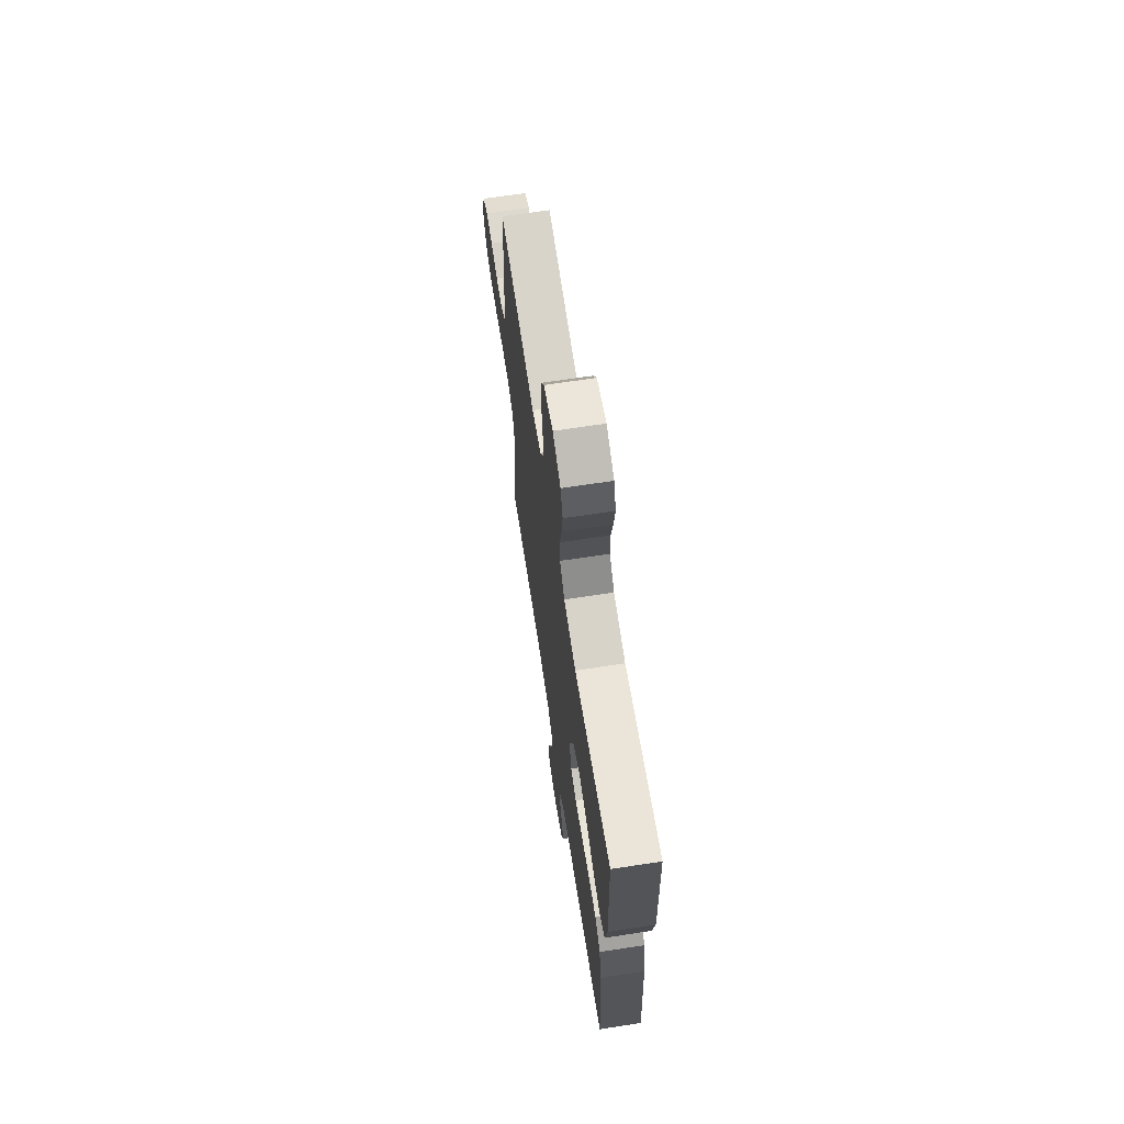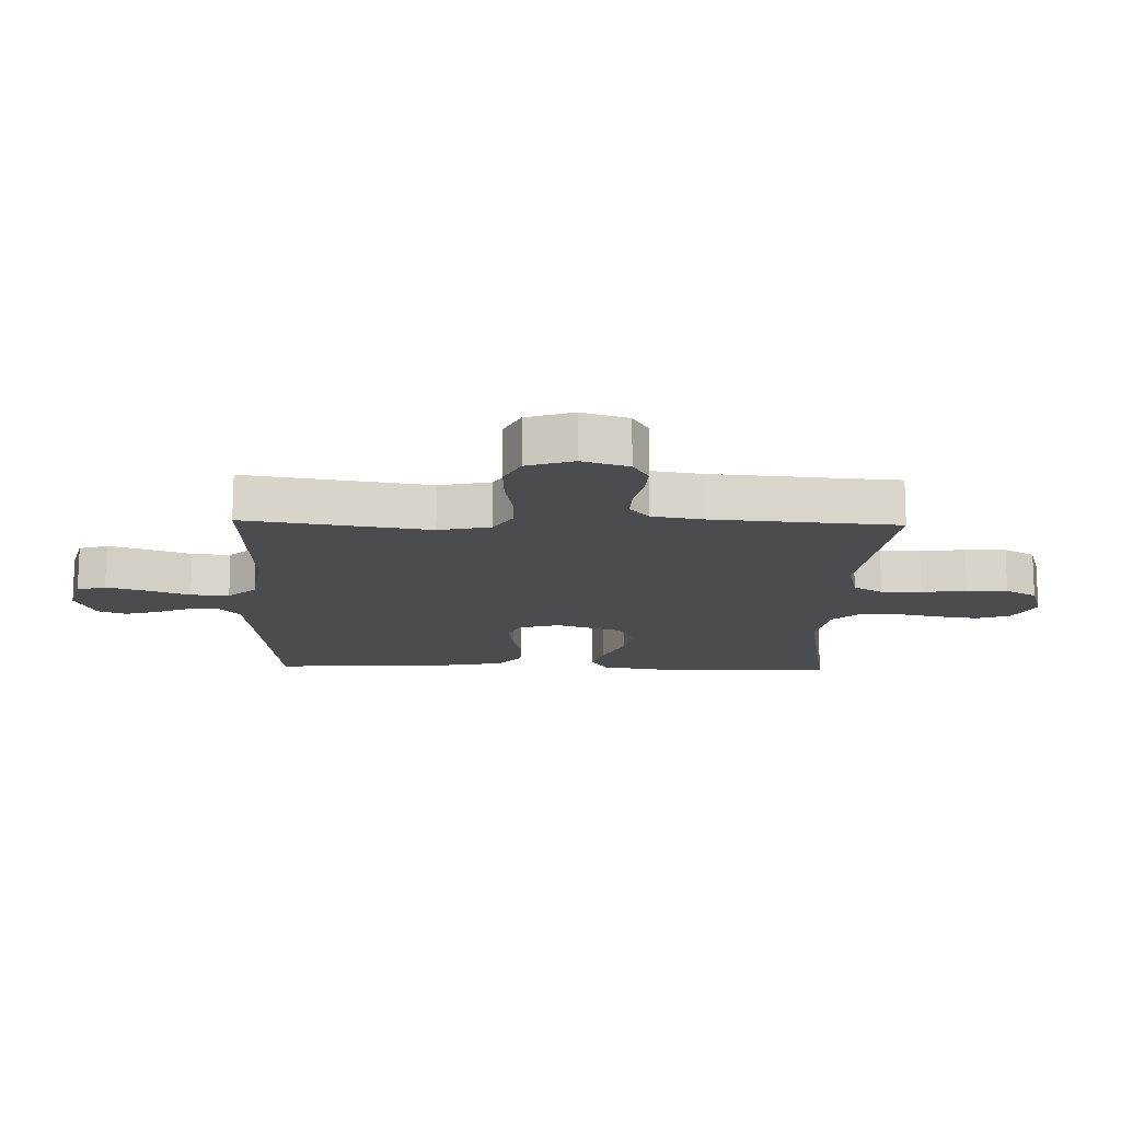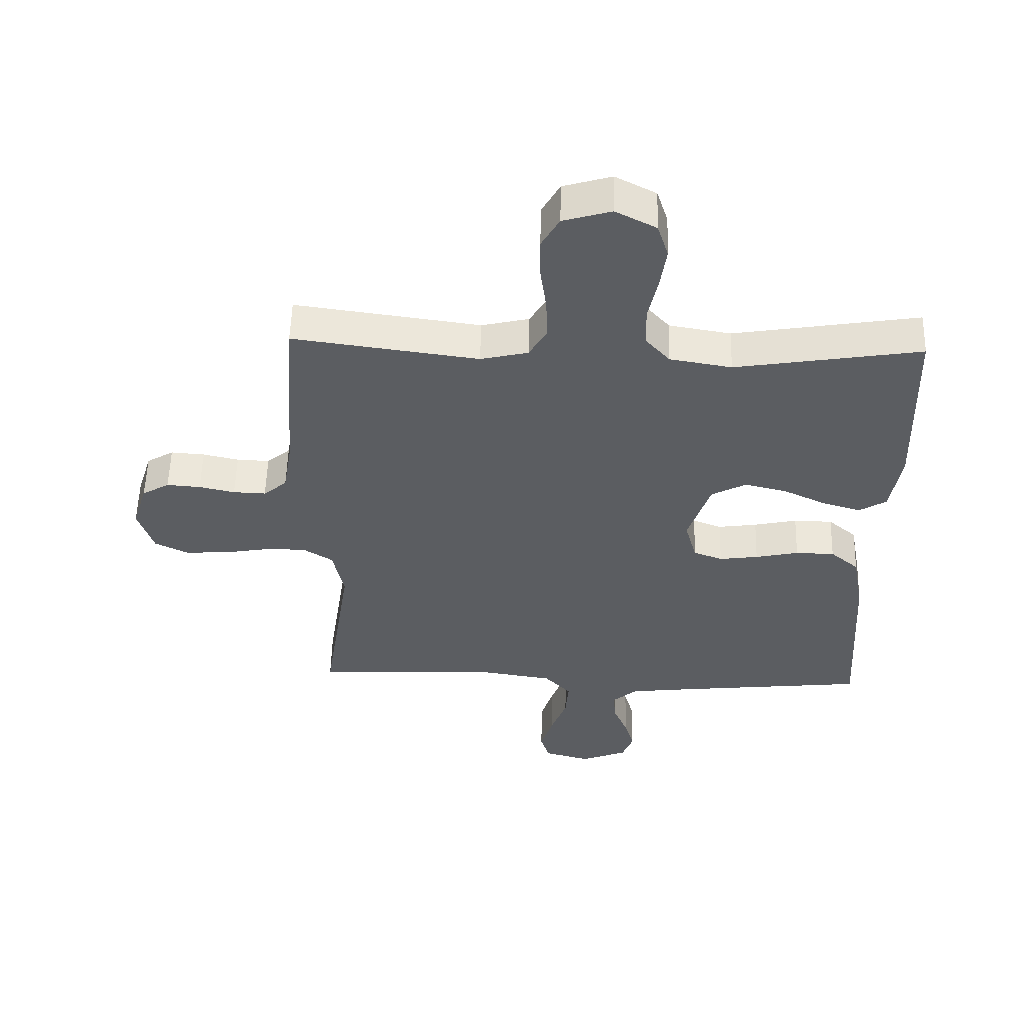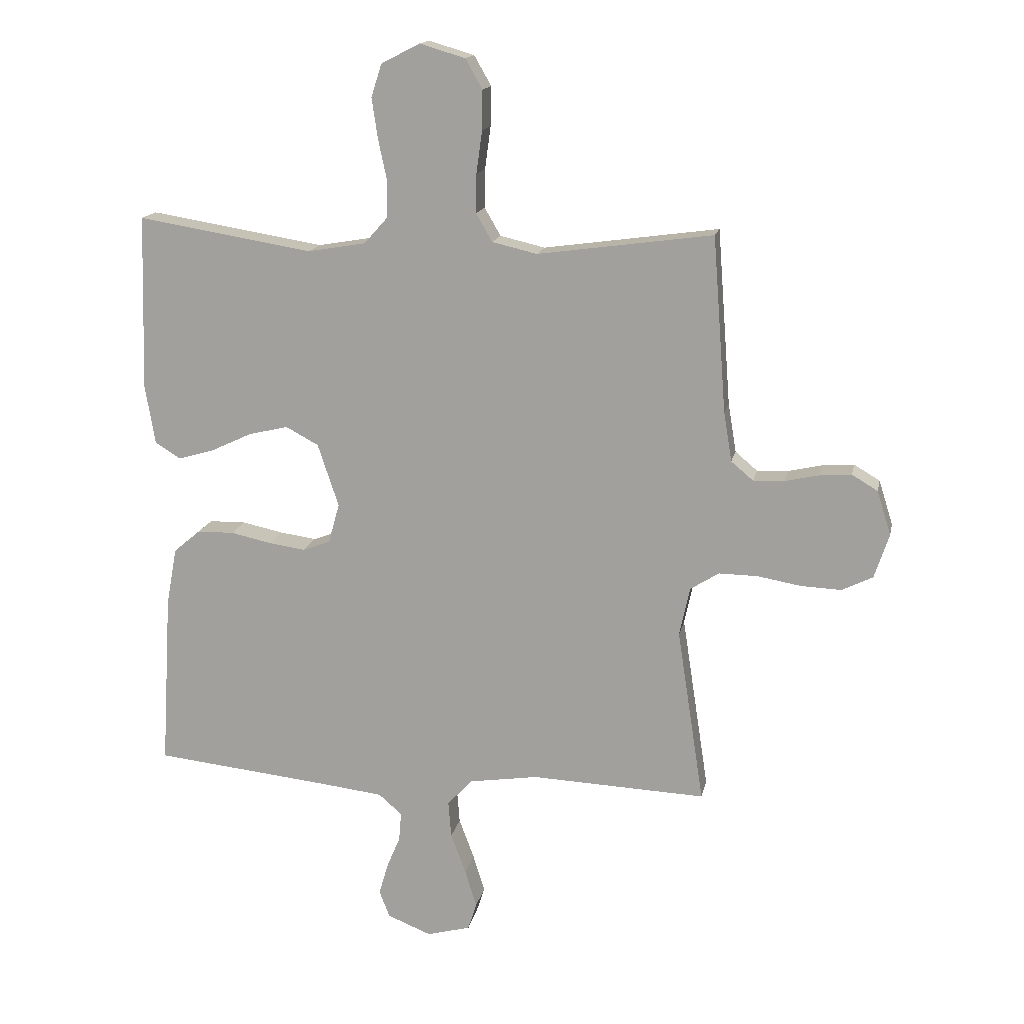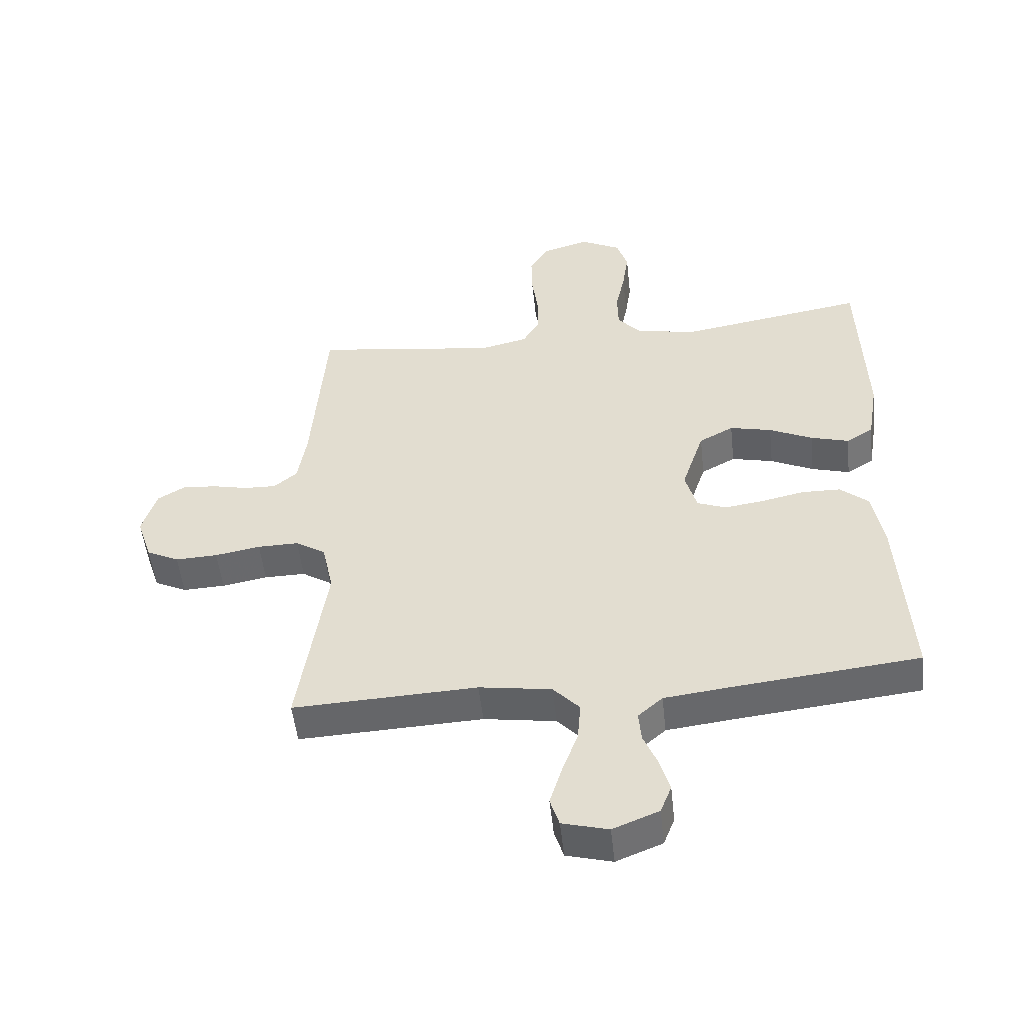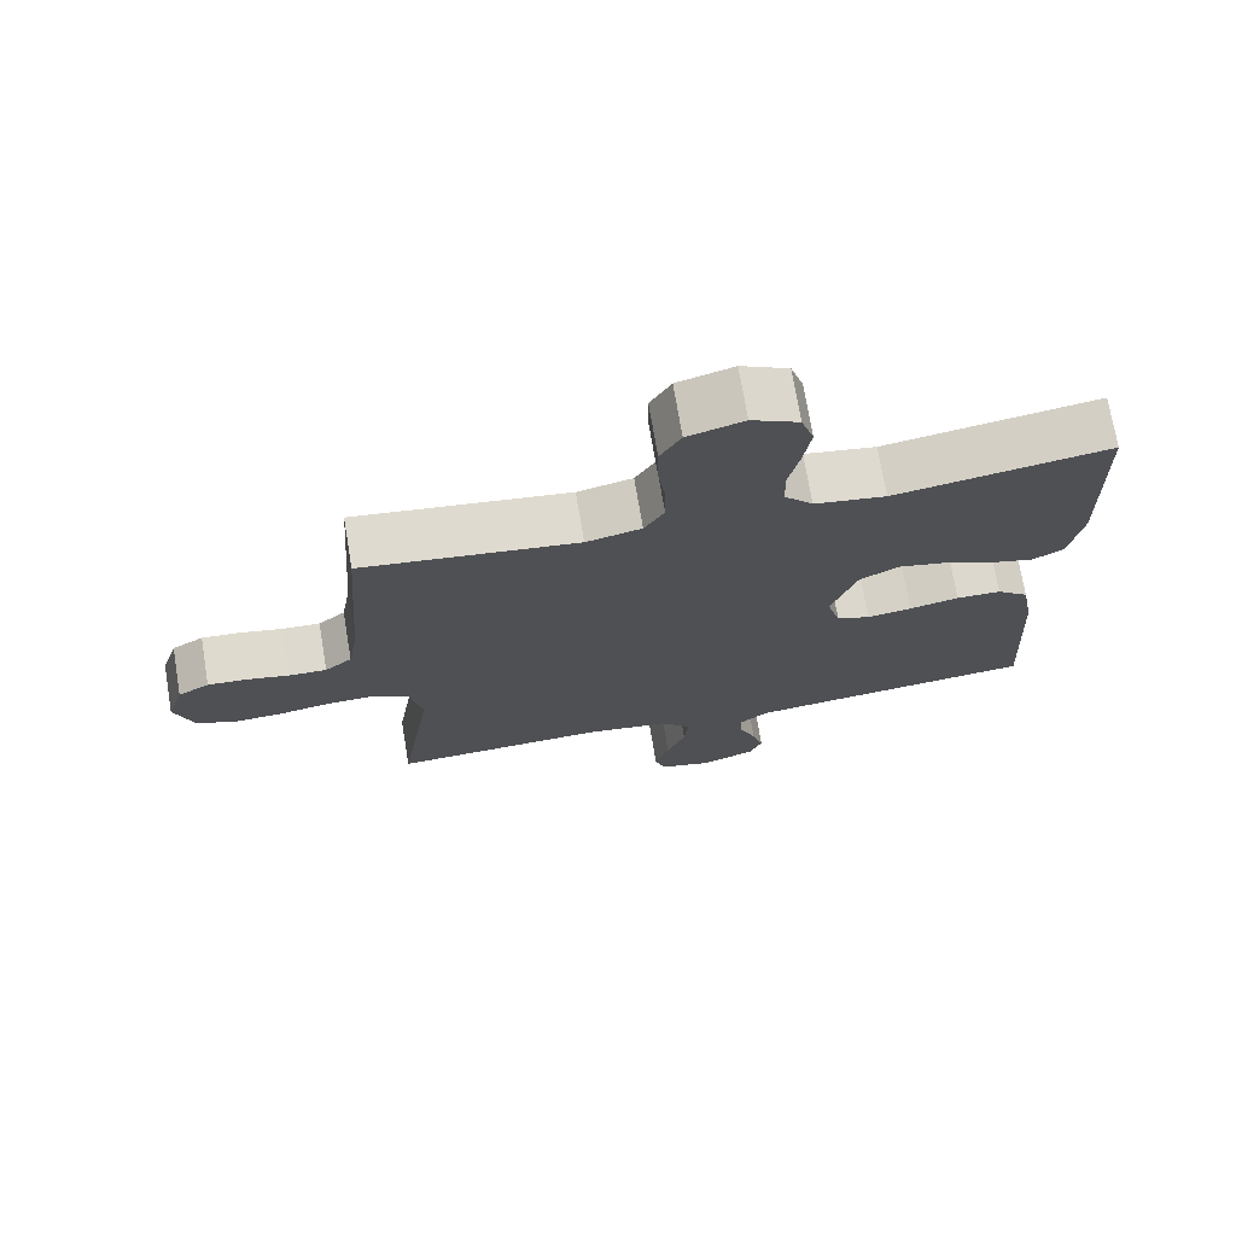
<metadata>
{"format":"obj","ext":"obj","renderer":"f3d","projection":"perspective","resolution":1024,"background":"white","views":[{"elev":67.5,"azim":81.3,"up":"+Z"},{"elev":-14.9,"azim":-91.6,"up":"+Y"},{"elev":54.4,"azim":1.5,"up":"+Z"},{"elev":15.5,"azim":-168.6,"up":"+Z"},{"elev":-51.3,"azim":6.2,"up":"+Z"},{"elev":72.6,"azim":-9.5,"up":"+Z"}]}
</metadata>
<code>
v -0.5 0.07 0.5
v -0.2 0.07 0.459
v -0.123 0.07 0.477
v -0.095 0.07 0.525
v -0.096 0.07 0.591
v -0.106 0.07 0.664
v -0.107 0.07 0.731
v -0.078 0.07 0.782
v 0 0.07 0.805
v 0.066 0.07 0.771
v 0.084 0.07 0.715
v 0.074 0.07 0.647
v 0.059 0.07 0.576
v 0.06 0.07 0.513
v 0.1 0.07 0.468
v 0.2 0.07 0.451
v 0.5 0.07 0.5
v 0.509 0.07 0.2
v 0.492 0.07 0.098
v 0.448 0.07 0.071
v 0.386 0.07 0.089
v 0.316 0.07 0.122
v 0.248 0.07 0.138
v 0.192 0.07 0.108
v 0.156 0.07 0
v 0.175 0.07 -0.068
v 0.222 0.07 -0.086
v 0.285 0.07 -0.077
v 0.355 0.07 -0.062
v 0.418 0.07 -0.063
v 0.464 0.07 -0.102
v 0.482 0.07 -0.2
v 0.5 0.07 -0.5
v 0.2 0.07 -0.532
v 0.09 0.07 -0.545
v 0.05 0.07 -0.58
v 0.054 0.07 -0.629
v 0.077 0.07 -0.684
v 0.093 0.07 -0.739
v 0.075 0.07 -0.785
v 0 0.07 -0.815
v -0.075 0.07 -0.795
v -0.09 0.07 -0.748
v -0.07 0.07 -0.684
v -0.044 0.07 -0.614
v -0.039 0.07 -0.551
v -0.082 0.07 -0.505
v -0.2 0.07 -0.487
v -0.5 0.07 -0.5
v -0.454 0.07 -0.2
v -0.472 0.07 -0.116
v -0.521 0.07 -0.085
v -0.588 0.07 -0.086
v -0.662 0.07 -0.099
v -0.731 0.07 -0.102
v -0.784 0.07 -0.076
v -0.809 0.07 0
v -0.785 0.07 0.076
v -0.741 0.07 0.102
v -0.686 0.07 0.098
v -0.628 0.07 0.085
v -0.575 0.07 0.083
v -0.537 0.07 0.115
v -0.523 0.07 0.2
v -0.5 0 0.5
v -0.2 0 0.459
v -0.123 0 0.477
v -0.095 0 0.525
v -0.096 0 0.591
v -0.106 0 0.664
v -0.107 0 0.731
v -0.078 0 0.782
v 0 0 0.805
v 0.066 0 0.771
v 0.084 0 0.715
v 0.074 0 0.647
v 0.059 0 0.576
v 0.06 0 0.513
v 0.1 0 0.468
v 0.2 0 0.451
v 0.5 0 0.5
v 0.509 0 0.2
v 0.492 0 0.098
v 0.448 0 0.071
v 0.386 0 0.089
v 0.316 0 0.122
v 0.248 0 0.138
v 0.192 0 0.108
v 0.156 0 0
v 0.175 0 -0.068
v 0.222 0 -0.086
v 0.285 0 -0.077
v 0.355 0 -0.062
v 0.418 0 -0.063
v 0.464 0 -0.102
v 0.482 0 -0.2
v 0.5 0 -0.5
v 0.2 0 -0.532
v 0.09 0 -0.545
v 0.05 0 -0.58
v 0.054 0 -0.629
v 0.077 0 -0.684
v 0.093 0 -0.739
v 0.075 0 -0.785
v 0 0 -0.815
v -0.075 0 -0.795
v -0.09 0 -0.748
v -0.07 0 -0.684
v -0.044 0 -0.614
v -0.039 0 -0.551
v -0.082 0 -0.505
v -0.2 0 -0.487
v -0.5 0 -0.5
v -0.454 0 -0.2
v -0.472 0 -0.116
v -0.521 0 -0.085
v -0.588 0 -0.086
v -0.662 0 -0.099
v -0.731 0 -0.102
v -0.784 0 -0.076
v -0.809 0 0
v -0.785 0 0.076
v -0.741 0 0.102
v -0.686 0 0.098
v -0.628 0 0.085
v -0.575 0 0.083
v -0.537 0 0.115
v -0.523 0 0.2
f 58 59 60 61
f 58 61 62
f 57 58 62
f 56 57 62
f 53 54 55 56
f 52 53 56 62
f 51 52 62 63
f 48 49 50
f 47 48 50 51
f 42 43 44 45
f 40 41 42 45
f 40 45 46
f 37 38 39 40
f 37 40 46
f 36 37 46 47
f 31 32 33 34
f 31 34 35
f 28 29 30 31
f 27 28 31 35
f 26 27 35 36
f 19 20 21 22
f 19 22 23
f 16 17 18 19
f 15 16 19 23
f 14 15 23 24
f 10 11 12 13
f 8 9 10 13
f 8 13 14
f 5 6 7 8
f 4 5 8 14
f 3 4 14 24
f 64 1 2
f 25 26 36 47
f 47 51 63 64
f 24 25 47 64
f 2 3 24 64
f 125 124 123 122
f 126 125 122
f 126 122 121
f 126 121 120
f 120 119 118 117
f 126 120 117 116
f 127 126 116 115
f 114 113 112
f 115 114 112 111
f 109 108 107 106
f 109 106 105 104
f 110 109 104
f 104 103 102 101
f 110 104 101
f 111 110 101 100
f 98 97 96 95
f 99 98 95
f 95 94 93 92
f 99 95 92 91
f 100 99 91 90
f 86 85 84 83
f 87 86 83
f 83 82 81 80
f 87 83 80 79
f 88 87 79 78
f 77 76 75 74
f 77 74 73 72
f 78 77 72
f 72 71 70 69
f 78 72 69 68
f 88 78 68 67
f 66 65 128
f 111 100 90 89
f 128 127 115 111
f 128 111 89 88
f 128 88 67 66
f 1 65 66 2
f 2 66 67 3
f 3 67 68 4
f 4 68 69 5
f 5 69 70 6
f 6 70 71 7
f 7 71 72 8
f 8 72 73 9
f 9 73 74 10
f 10 74 75 11
f 11 75 76 12
f 12 76 77 13
f 13 77 78 14
f 14 78 79 15
f 15 79 80 16
f 16 80 81 17
f 17 81 82 18
f 18 82 83 19
f 19 83 84 20
f 20 84 85 21
f 21 85 86 22
f 22 86 87 23
f 23 87 88 24
f 24 88 89 25
f 25 89 90 26
f 26 90 91 27
f 27 91 92 28
f 28 92 93 29
f 29 93 94 30
f 30 94 95 31
f 31 95 96 32
f 32 96 97 33
f 33 97 98 34
f 34 98 99 35
f 35 99 100 36
f 36 100 101 37
f 37 101 102 38
f 38 102 103 39
f 39 103 104 40
f 40 104 105 41
f 41 105 106 42
f 42 106 107 43
f 43 107 108 44
f 44 108 109 45
f 45 109 110 46
f 46 110 111 47
f 47 111 112 48
f 48 112 113 49
f 49 113 114 50
f 50 114 115 51
f 51 115 116 52
f 52 116 117 53
f 53 117 118 54
f 54 118 119 55
f 55 119 120 56
f 56 120 121 57
f 57 121 122 58
f 58 122 123 59
f 59 123 124 60
f 60 124 125 61
f 61 125 126 62
f 62 126 127 63
f 63 127 128 64
f 64 128 65 1

</code>
